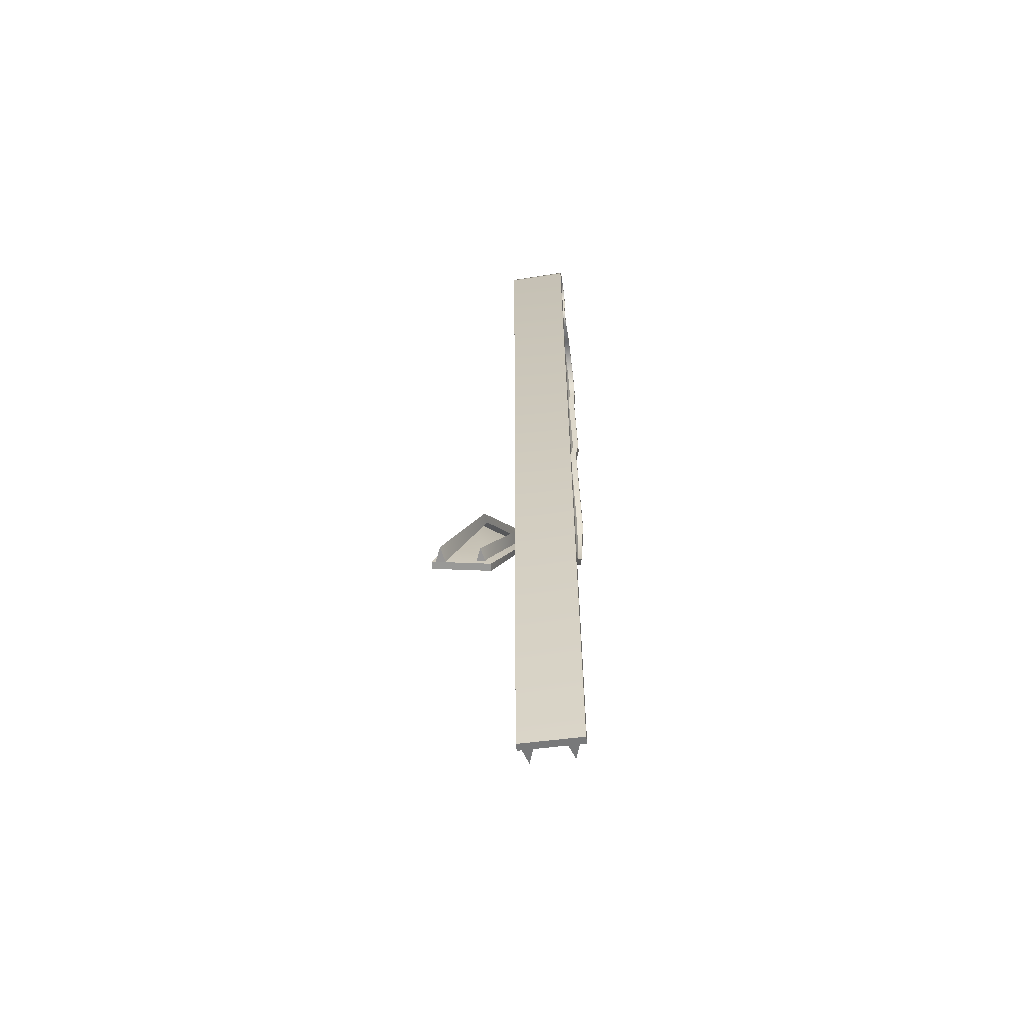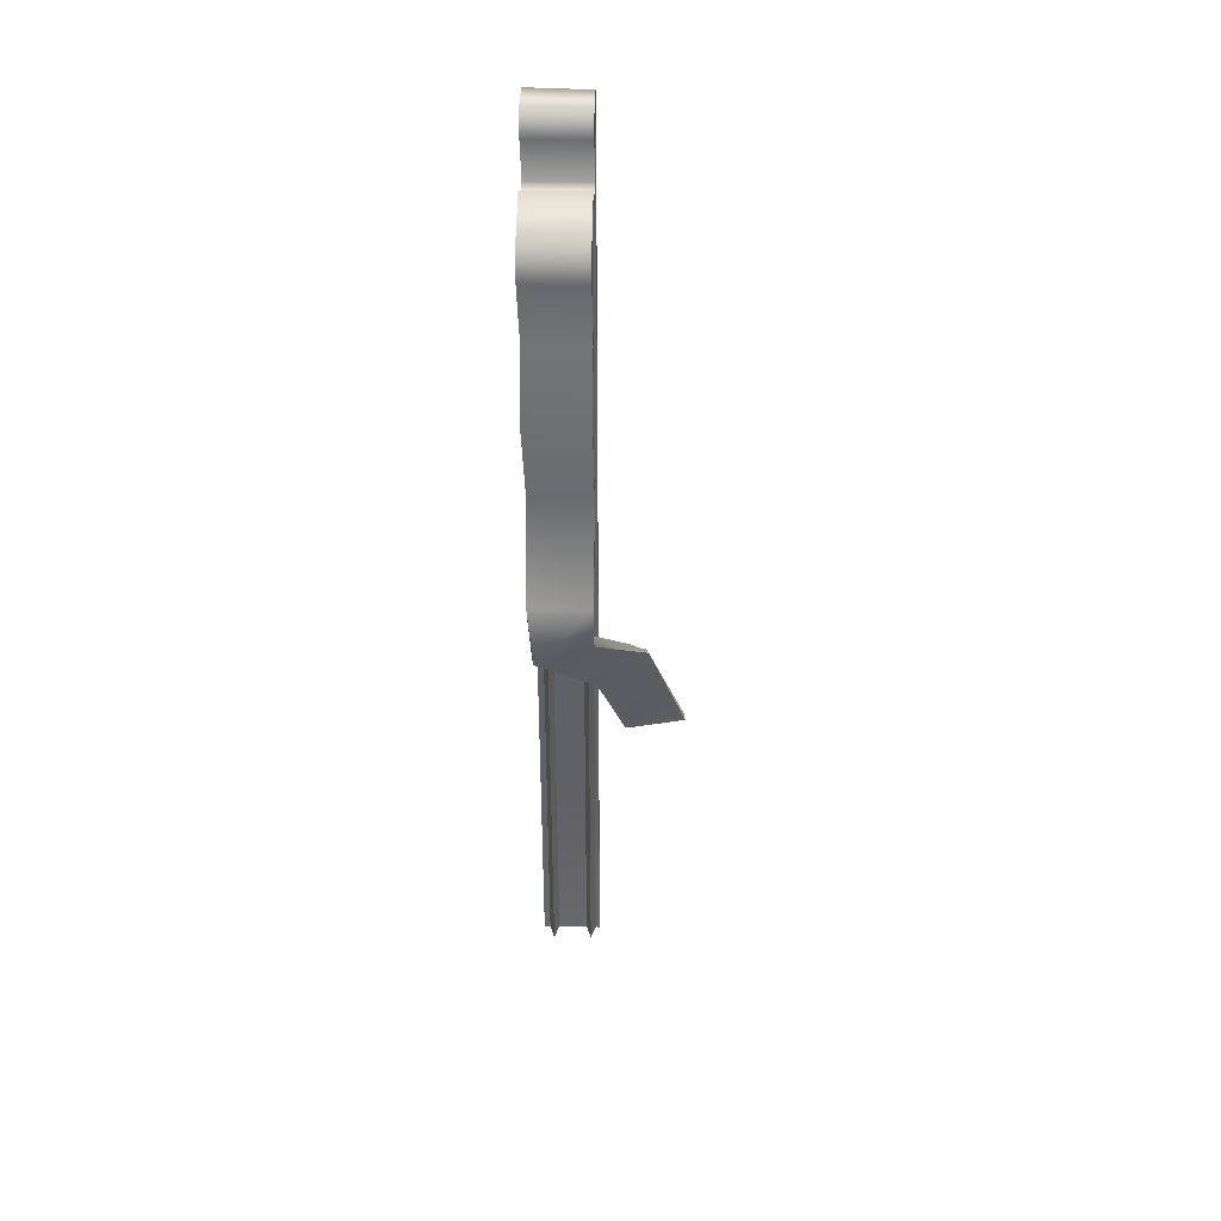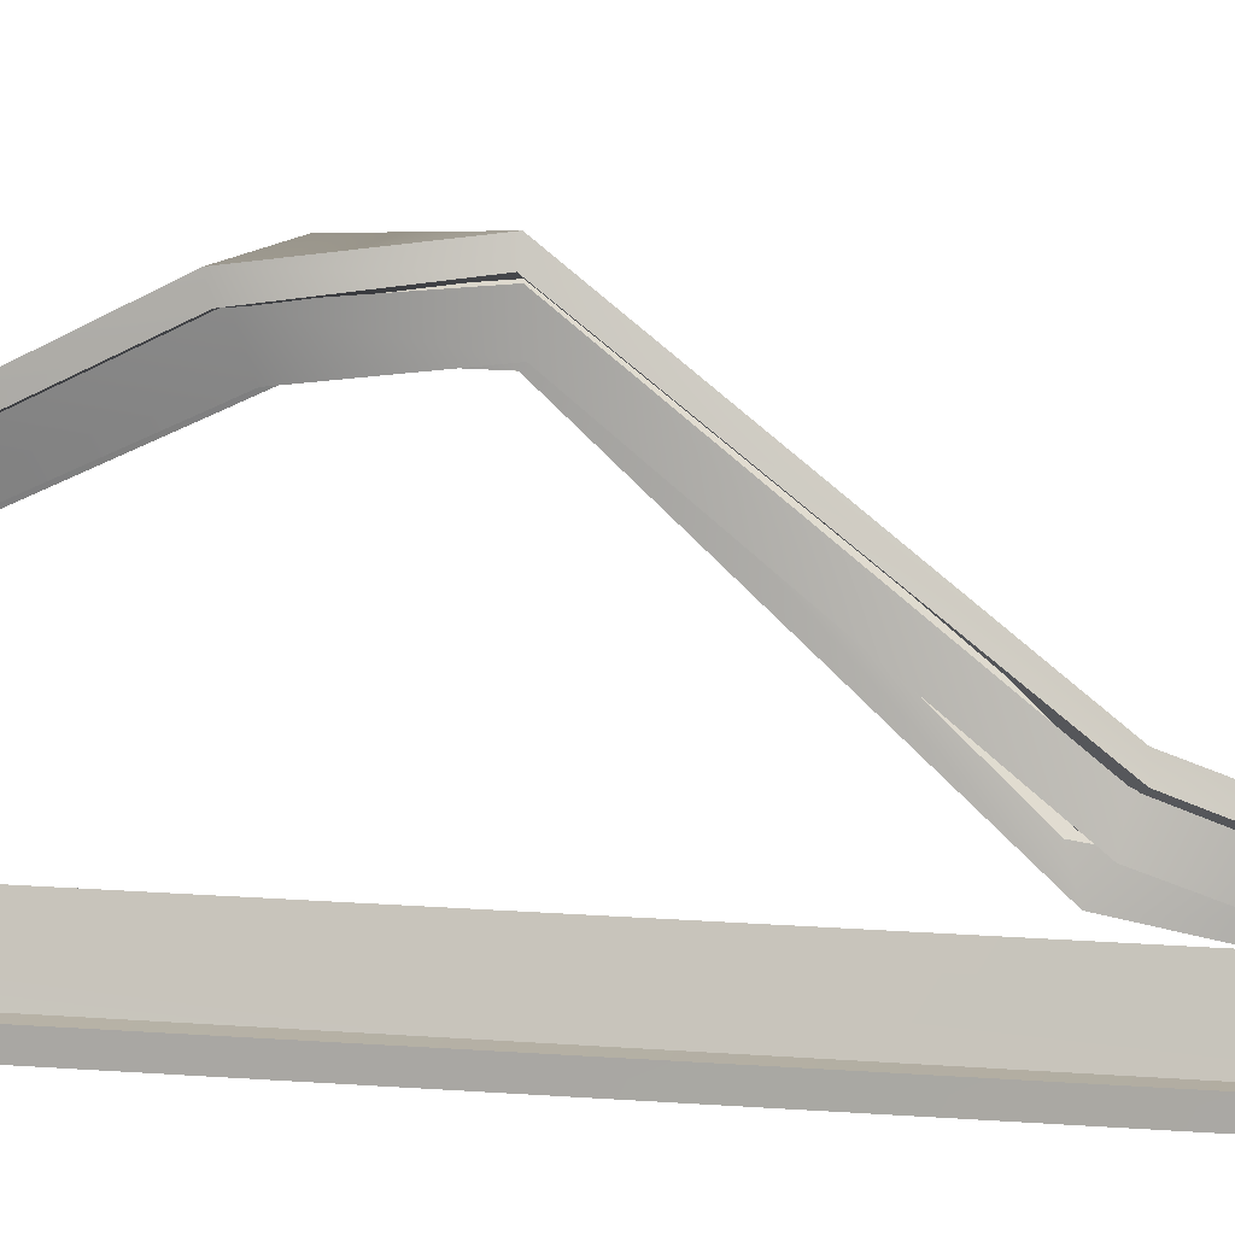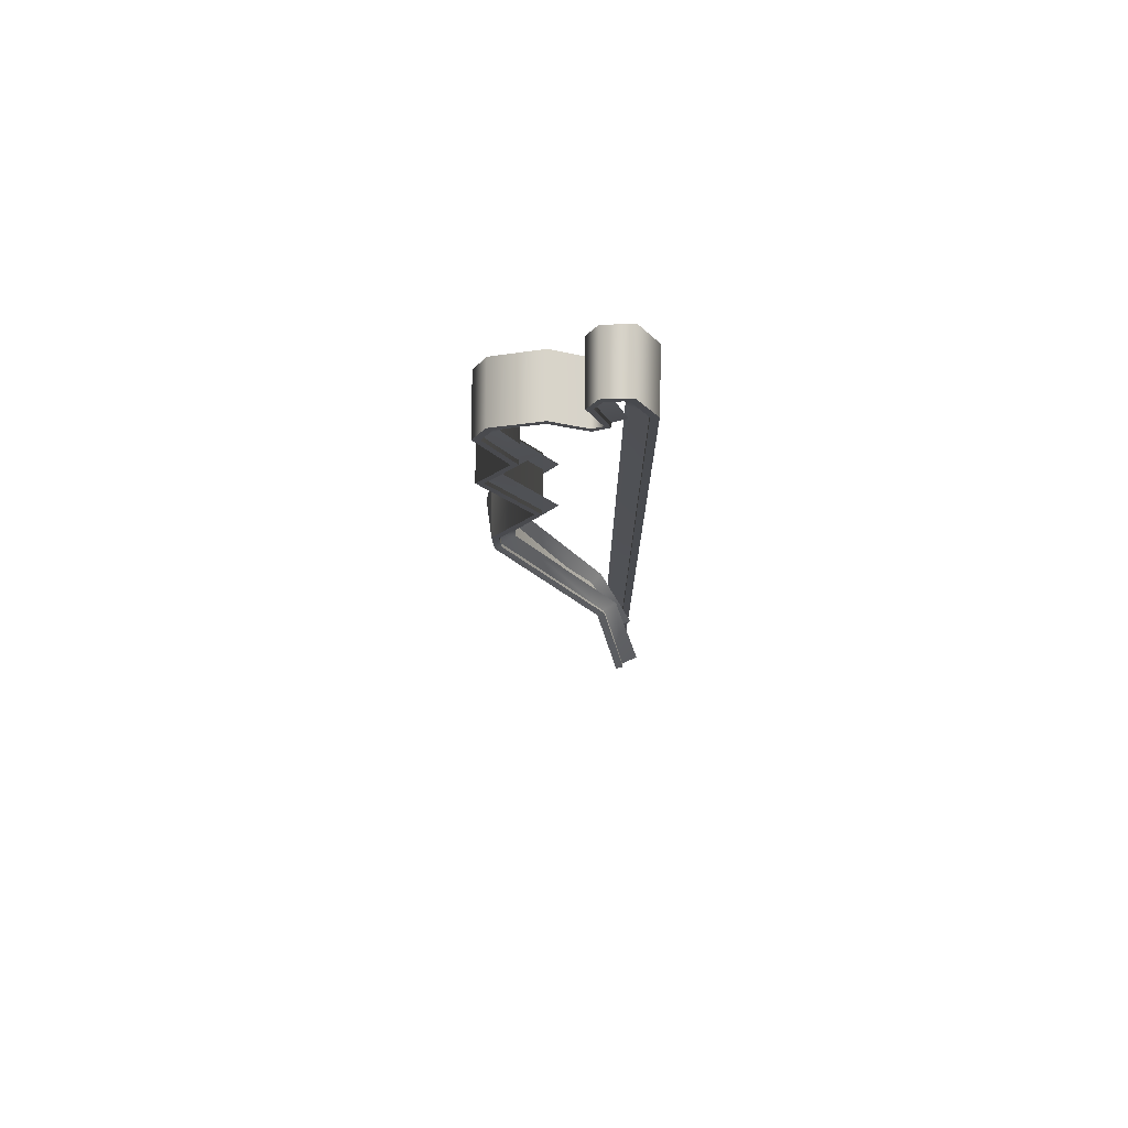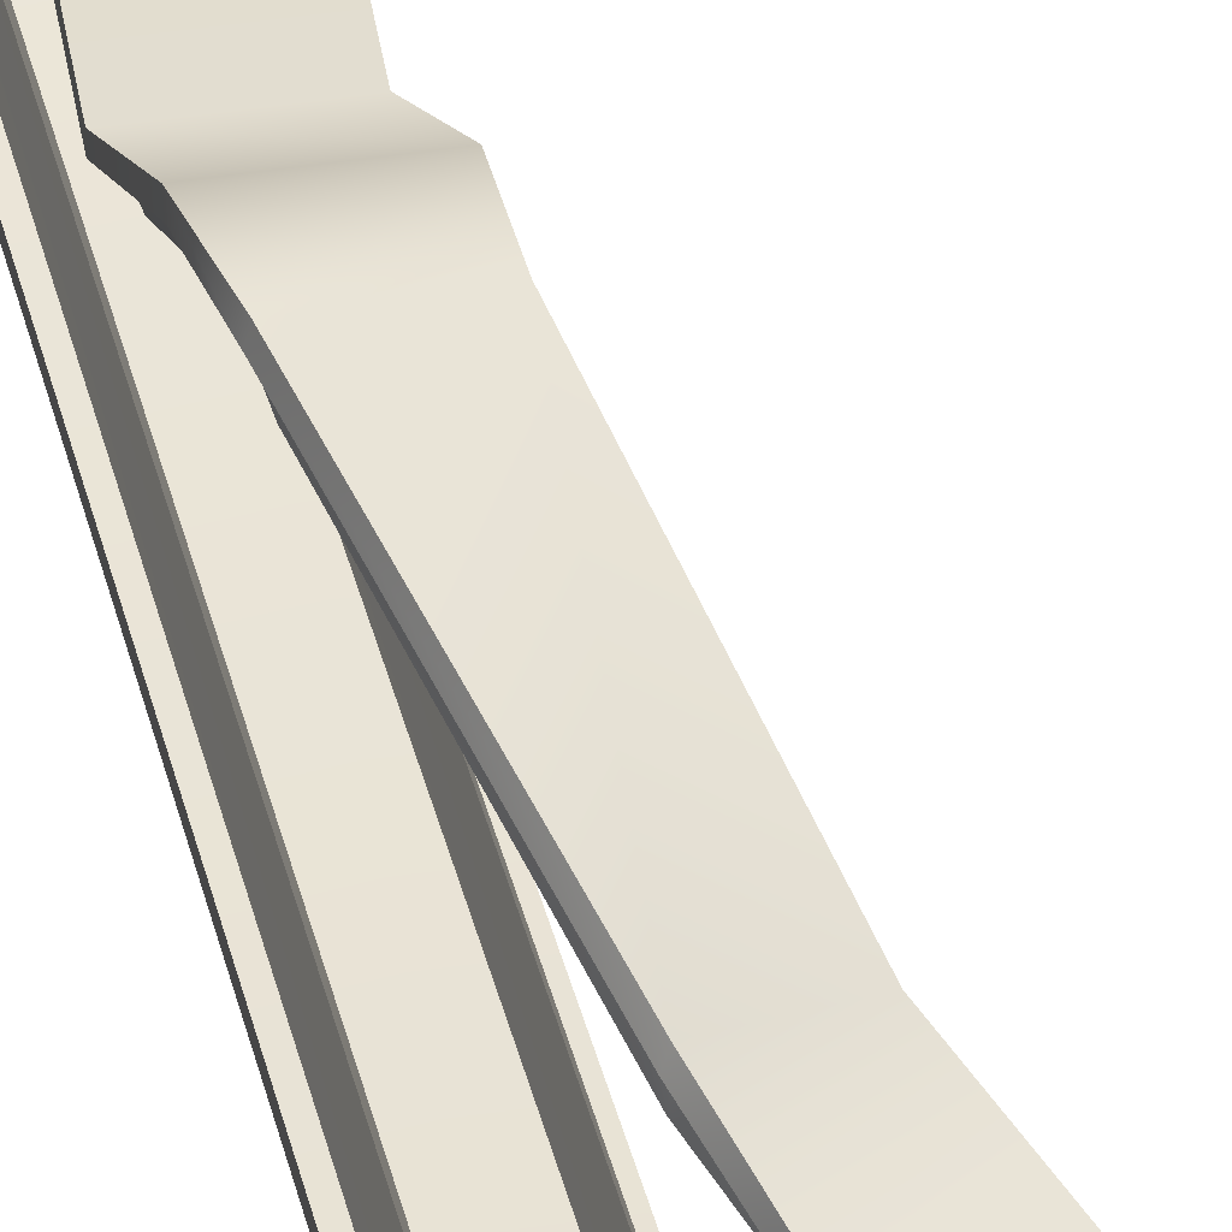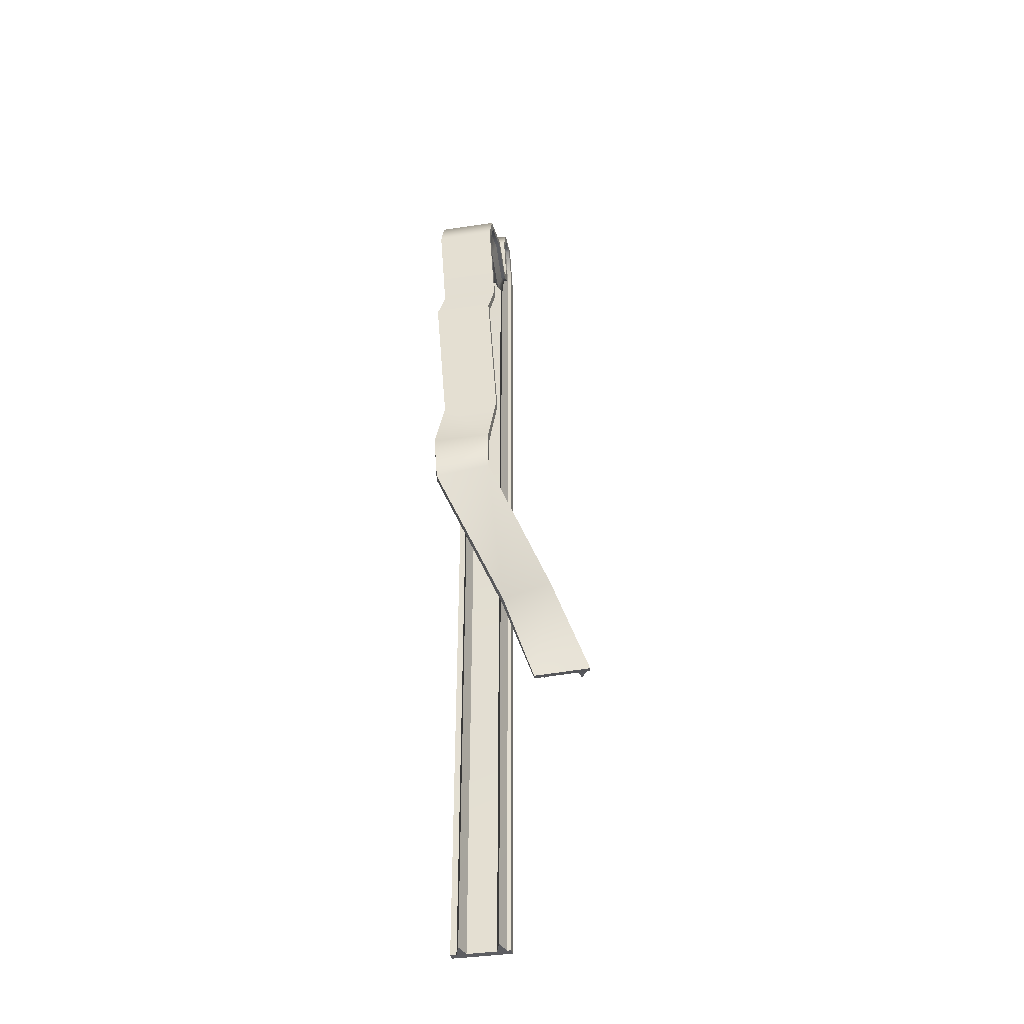
<metadata>
{"format":"obj","ext":"obj","renderer":"f3d","projection":"perspective","resolution":1024,"background":"white","views":[{"elev":-57.6,"azim":-172.3,"up":"+Y"},{"elev":37.2,"azim":1.1,"up":"+Y"},{"elev":8.1,"azim":-72.9,"up":"+Z"},{"elev":76.6,"azim":90.1,"up":"+Y"},{"elev":35.9,"azim":-12.5,"up":"+Z"},{"elev":-39.3,"azim":10.6,"up":"+Y"}]}
</metadata>
<code>
v 0.8819 2.382 1.045
v 0.8819 2.603 0.9546
v 0.8819 2.571 0.9155
v 0.8819 2.375 0.9923
v 0.8809 2.81 -0.001347
v 0.8794 2.802 0.0508
v 0.8825 3.086 0.1698
v 0.884 3.127 0.1378
v 0.8819 2.941 0.4117
v 0.8819 3.109 0.3405
v 0.8819 3.063 0.3167
v 0.8819 2.945 0.3665
v 0.8819 -3.581 0.005766
v 0.8819 -3.581 0.058
v 0.8819 0.1512 1.013
v 0.8819 0.1377 0.9623
v 0.9102 -0.2451 1.017
v 0.9217 -0.2491 1.066
v 0.8819 0.7522 0.7134
v 0.8819 1.49 1.063
v 0.8819 1.489 1.01
v 0.8819 0.7537 0.6633
v 0.8819 1.884 0.8375
v 0.8819 1.882 0.7865
v 0.8819 2.603 0.9546
v 0.8819 2.382 1.045
v 1.296 2.382 1.045
v 1.296 2.603 0.9546
v 0.884 3.127 0.1378
v 1.298 3.12 0.148
v 1.296 2.803 0.008908
v 0.8809 2.81 -0.001347
v 0.8819 2.941 0.4117
v 1.296 2.94 0.4116
v 1.296 3.109 0.3415
v 0.8819 3.109 0.3405
v 1.296 -3.581 0.005766
v 0.8819 -3.581 0.005766
v 1.296 0.1512 1.013
v 0.8819 0.1512 1.013
v 0.9217 -0.2491 1.066
v 1.297 -0.148 1.003
v 0.8819 1.49 1.063
v 0.8819 0.7522 0.7134
v 1.296 0.7522 0.7134
v 1.296 1.49 1.063
v 0.8819 1.884 0.8375
v 1.296 1.884 0.8375
v 1.296 2.375 0.9923
v 0.8819 2.375 0.9923
v 0.8819 2.571 0.9155
v 1.296 2.571 0.9155
v 0.8825 3.086 0.1698
v 0.8794 2.802 0.0508
v 1.295 2.795 0.06106
v 1.296 3.079 0.18
v 0.8819 2.945 0.3665
v 0.8819 3.063 0.3167
v 1.296 3.063 0.3177
v 1.296 2.944 0.3664
v 0.8819 -3.581 0.058
v 1.296 -3.581 0.058
v 1.286 -0.1441 0.9536
v 0.9102 -0.2451 1.017
v 0.8819 0.1377 0.9623
v 1.296 0.1377 0.9623
v 1.296 0.7537 0.6633
v 0.8819 0.7537 0.6633
v 0.8819 1.489 1.01
v 1.296 1.489 1.01
v 1.296 1.882 0.7865
v 0.8819 1.882 0.7865
v 1.296 2.571 0.9155
v 1.296 2.603 0.9546
v 1.296 2.382 1.045
v 1.296 2.375 0.9923
v 1.296 2.803 0.008908
v 1.298 3.12 0.148
v 1.296 3.079 0.18
v 1.295 2.795 0.06106
v 1.296 3.063 0.3177
v 1.296 3.109 0.3415
v 1.296 2.94 0.4116
v 1.296 2.944 0.3664
v 1.296 -3.581 0.058
v 1.296 -3.581 0.005766
v 1.296 0.1377 0.9623
v 1.296 0.1512 1.013
v 1.297 -0.148 1.003
v 1.286 -0.1441 0.9536
v 1.296 1.489 1.01
v 1.296 1.49 1.063
v 1.296 0.7522 0.7134
v 1.296 0.7537 0.6633
v 1.296 1.884 0.8375
v 1.296 1.882 0.7865
v 1.296 2.733 0.6175
v 1.296 2.682 0.6211
v 1.296 2.682 0.6211
v 0.8819 2.682 0.6206
v 0.8819 2.733 0.617
v 0.8819 2.682 0.6206
v 1.296 2.733 0.6175
v 0.8819 2.733 0.617
v 0.8819 2.543 0.3735
v 1.296 2.542 0.3742
v 0.8819 2.594 0.3783
v 0.8819 2.543 0.3735
v 1.296 2.594 0.379
v 0.8819 2.594 0.3783
v 1.296 2.594 0.379
v 1.296 2.542 0.3742
v 0.8819 2.616 0.264
v 1.296 2.615 0.2643
v 0.8819 2.638 0.3052
v 0.8819 2.616 0.264
v 1.296 2.637 0.3055
v 0.8819 2.638 0.3052
v 1.296 2.615 0.2643
v 1.296 2.637 0.3055
v 1.637 -0.7604 0.2854
v 1.621 -0.764 0.2361
v 1.621 -0.764 0.2361
v 1.281 -0.9514 0.3557
v 1.297 -0.9477 0.4051
v 1.281 -0.9514 0.3557
v 1.297 -0.9477 0.4051
v 1.637 -0.7604 0.2854
v 1.895 -1.463 0.1348
v 1.889 -1.451 0.08348
v 1.889 -1.451 0.08348
v 1.479 -1.495 0.1261
v 1.486 -1.506 0.1774
v 1.479 -1.495 0.1261
v 1.486 -1.506 0.1774
v 1.895 -1.463 0.1348
v 1.199 -3.581 0.058
v 1.234 -3.581 0.1666
v 1.23 2.778 0.1679
v 1.198 2.795 0.06035
v 1.538 -0.8 0.1512
v 1.814 -1.434 -0.01675
v 1.793 -1.454 0.09736
v 1.53 -0.7772 0.2441
v 1.206 -0.153 0.8582
v 1.192 -0.1529 0.9565
v 1.199 0.1335 0.9634
v 1.234 0.1054 0.857
v 1.234 1.488 0.9
v 1.199 1.489 1.01
v 1.199 1.88 0.7865
v 1.234 1.874 0.6807
v 1.234 2.505 0.8343
v 1.234 2.362 0.8837
v 1.199 2.375 0.9923
v 1.199 2.571 0.9155
v 1.199 2.682 0.623
v 1.234 2.575 0.6304
v 1.234 2.981 0.2683
v 1.199 3.063 0.3177
v 1.2 3.08 0.1793
v 1.231 2.991 0.2381
v 1.199 2.545 0.3682
v 1.234 2.439 0.3582
v 1.199 2.617 0.2668
v 1.234 2.586 0.1687
v 1.234 2.952 0.2706
v 1.199 2.943 0.3643
v 1.199 0.7534 0.6628
v 1.234 0.7568 0.5586
v 1.266 2.795 0.06035
v 1.23 2.778 0.1679
v 1.234 -3.581 0.1666
v 1.267 -3.581 0.058
v 1.861 -1.454 0.08639
v 1.814 -1.434 -0.01675
v 1.538 -0.8 0.1512
v 1.598 -0.7772 0.2441
v 1.206 -0.153 0.8582
v 1.234 0.1054 0.857
v 1.267 0.1335 0.9634
v 1.26 -0.1529 0.9565
v 1.267 1.489 1.01
v 1.234 1.488 0.9
v 1.234 1.874 0.6807
v 1.267 1.88 0.7865
v 1.267 2.375 0.9923
v 1.234 2.362 0.8837
v 1.234 2.505 0.8343
v 1.267 2.571 0.9155
v 1.234 2.575 0.6304
v 1.267 2.682 0.623
v 1.234 2.981 0.2683
v 1.231 2.991 0.2381
v 1.268 3.08 0.1793
v 1.267 3.063 0.3177
v 1.234 2.439 0.3582
v 1.267 2.545 0.3682
v 1.234 2.586 0.1687
v 1.267 2.617 0.2668
v 1.234 2.952 0.2706
v 1.267 2.943 0.3643
v 1.234 0.7568 0.5586
v 1.267 0.7534 0.6628
v 0.9247 -3.581 0.058
v 0.9593 -3.581 0.1666
v 0.9557 2.778 0.1679
v 0.9236 2.795 0.06035
v 1.301 -0.9056 0.2553
v 1.539 -1.434 0.02879
v 1.518 -1.454 0.1319
v 1.316 -0.9183 0.3492
v 0.9515 -0.2448 0.9016
v 0.9378 -0.2447 0.9998
v 0.9247 0.1335 0.9634
v 0.9593 0.1054 0.857
v 0.9593 1.488 0.9
v 0.9247 1.489 1.01
v 0.9247 1.88 0.7865
v 0.9593 1.874 0.6807
v 0.9593 2.505 0.8343
v 0.9593 2.362 0.8837
v 0.9247 2.375 0.9923
v 0.9247 2.571 0.9155
v 0.9247 2.682 0.623
v 0.9593 2.575 0.6304
v 0.9593 2.981 0.2683
v 0.9247 3.063 0.3177
v 0.9252 3.08 0.1793
v 0.9568 2.991 0.2381
v 0.9247 2.545 0.3682
v 0.9593 2.439 0.3582
v 0.9247 2.617 0.2668
v 0.9593 2.586 0.1687
v 0.9593 2.952 0.2706
v 0.9247 2.943 0.3643
v 0.9247 0.7534 0.6628
v 0.9593 0.7568 0.5586
v 0.9916 2.795 0.06035
v 0.9557 2.778 0.1679
v 0.9593 -3.581 0.1666
v 0.9927 -3.581 0.058
v 1.539 -1.434 0.02879
v 1.301 -0.9056 0.2553
v 1.382 -0.9163 0.3331
v 1.586 -1.454 0.1319
v 0.9515 -0.2448 0.9016
v 0.9593 0.1054 0.857
v 0.9927 0.1335 0.9634
v 1.006 -0.2447 0.9998
v 0.9927 1.489 1.01
v 0.9593 1.488 0.9
v 0.9593 1.874 0.6807
v 0.9927 1.88 0.7865
v 0.9927 2.375 0.9923
v 0.9593 2.362 0.8837
v 0.9593 2.505 0.8343
v 0.9927 2.571 0.9155
v 0.9593 2.575 0.6304
v 0.9927 2.682 0.623
v 0.9593 2.981 0.2683
v 0.9568 2.991 0.2381
v 0.9932 3.08 0.1793
v 0.9927 3.063 0.3177
v 0.9593 2.439 0.3582
v 0.9927 2.545 0.3682
v 0.9593 2.586 0.1687
v 0.9927 2.617 0.2668
v 0.9593 2.952 0.2706
v 0.9927 2.943 0.3643
v 0.9593 0.7568 0.5586
v 0.9927 0.7534 0.6628
v 1.793 -1.454 0.09736
v 1.814 -1.434 -0.01675
v 1.861 -1.454 0.08639
v 1.539 -1.434 0.02879
v 1.586 -1.454 0.1319
v 1.518 -1.454 0.1319
v 1.267 -3.581 0.058
v 1.234 -3.581 0.1666
v 1.199 -3.581 0.058
v 0.9927 -3.581 0.058
v 0.9593 -3.581 0.1666
v 0.9247 -3.581 0.058
v 0.8819 -3.581 0.058
v 0.8819 -3.581 0.005766
v 1.296 -3.581 0.005766
v 1.296 -3.581 0.058
v 1.889 -1.451 0.08348
v 1.895 -1.463 0.1348
v 1.486 -1.506 0.1774
v 1.479 -1.495 0.1261
g group_65152720_140627853998144
f 1 2 3
f 3 4 1
f 5 6 7
f 7 8 5
f 9 10 11
f 11 12 9
f 10 8 7
f 7 11 10
f 5 13 14
f 14 6 5
f 15 16 17
f 17 18 15
f 19 20 21
f 21 22 19
f 23 1 4
f 4 24 23
f 25 26 27
f 27 28 25
f 29 30 31
f 31 32 29
f 33 34 35
f 35 36 33
f 36 35 30
f 30 29 36
f 32 31 37
f 37 38 32
f 39 40 41
f 41 42 39
f 43 44 45
f 45 46 43
f 26 47 48
f 48 27 26
f 49 50 51
f 51 52 49
f 53 54 55
f 55 56 53
f 57 58 59
f 59 60 57
f 58 53 56
f 56 59 58
f 55 54 61
f 61 62 55
f 63 64 65
f 65 66 63
f 67 68 69
f 69 70 67
f 71 72 50
f 50 49 71
f 73 74 75
f 75 76 73
f 77 78 79
f 79 80 77
f 81 82 83
f 83 84 81
f 79 78 82
f 82 81 79
f 80 85 86
f 86 77 80
f 87 88 89
f 89 90 87
f 91 92 93
f 93 94 91
f 76 75 95
f 95 96 76
f 97 74 73
f 73 98 97
f 99 52 51
f 51 100 99
f 101 102 3
f 3 2 101
f 25 28 103
f 103 104 25
f 100 105 106
f 106 99 100
f 107 108 102
f 102 101 107
f 104 103 109
f 109 110 104
f 111 97 98
f 98 112 111
f 105 113 114
f 114 106 105
f 115 116 108
f 108 107 115
f 110 109 117
f 117 118 110
f 112 119 120
f 120 111 112
f 113 57 60
f 60 114 113
f 115 9 12
f 12 116 115
f 118 117 34
f 34 33 118
f 84 83 120
f 120 119 84
f 90 89 121
f 121 122 90
f 63 123 124
f 124 64 63
f 125 18 17
f 17 126 125
f 127 128 42
f 42 41 127
f 122 121 129
f 129 130 122
f 123 131 132
f 132 124 123
f 133 125 126
f 126 134 133
f 135 136 128
f 128 127 135
f 70 69 72
f 72 71 70
f 23 24 21
f 21 20 23
f 47 43 46
f 46 48 47
f 95 92 91
f 91 96 95
f 66 65 68
f 68 67 66
f 19 22 16
f 16 15 19
f 44 40 39
f 39 45 44
f 87 94 93
f 93 88 87
f 137 138 139
f 139 140 137
f 141 142 143
f 143 144 141
f 145 146 147
f 147 148 145
f 149 150 151
f 151 152 149
f 153 154 155
f 155 156 153
f 153 156 157
f 157 158 153
f 159 160 161
f 161 162 159
f 162 161 140
f 140 139 162
f 158 157 163
f 163 164 158
f 164 163 165
f 165 166 164
f 159 167 168
f 168 160 159
f 167 166 165
f 165 168 167
f 146 145 141
f 141 144 146
f 155 154 152
f 152 151 155
f 148 147 169
f 169 170 148
f 150 149 170
f 170 169 150
f 171 172 173
f 173 174 171
f 175 176 177
f 177 178 175
f 179 180 181
f 181 182 179
f 183 184 185
f 185 186 183
f 187 188 189
f 189 190 187
f 189 191 192
f 192 190 189
f 193 194 195
f 195 196 193
f 195 194 172
f 172 171 195
f 191 197 198
f 198 192 191
f 197 199 200
f 200 198 197
f 200 199 201
f 201 202 200
f 202 201 193
f 193 196 202
f 178 177 179
f 179 182 178
f 186 185 188
f 188 187 186
f 181 180 203
f 203 204 181
f 204 203 184
f 184 183 204
f 205 206 207
f 207 208 205
f 209 210 211
f 211 212 209
f 213 214 215
f 215 216 213
f 217 218 219
f 219 220 217
f 221 222 223
f 223 224 221
f 221 224 225
f 225 226 221
f 227 228 229
f 229 230 227
f 230 229 208
f 208 207 230
f 226 225 231
f 231 232 226
f 232 231 233
f 233 234 232
f 235 234 233
f 233 236 235
f 227 235 236
f 236 228 227
f 214 213 209
f 209 212 214
f 223 222 220
f 220 219 223
f 216 215 237
f 237 238 216
f 218 217 238
f 238 237 218
f 239 240 241
f 241 242 239
f 243 244 245
f 245 246 243
f 247 248 249
f 249 250 247
f 251 252 253
f 253 254 251
f 255 256 257
f 257 258 255
f 257 259 260
f 260 258 257
f 261 262 263
f 263 264 261
f 263 262 240
f 240 239 263
f 259 265 266
f 266 260 259
f 265 267 268
f 268 266 265
f 268 267 269
f 269 270 268
f 270 269 261
f 261 264 270
f 245 244 247
f 247 250 245
f 254 253 256
f 256 255 254
f 249 248 271
f 271 272 249
f 272 271 252
f 252 251 272
f 273 274 275
f 276 277 278
f 279 280 281
f 282 283 284
f 285 286 287
f 287 288 285
f 289 290 291
f 291 292 289

</code>
